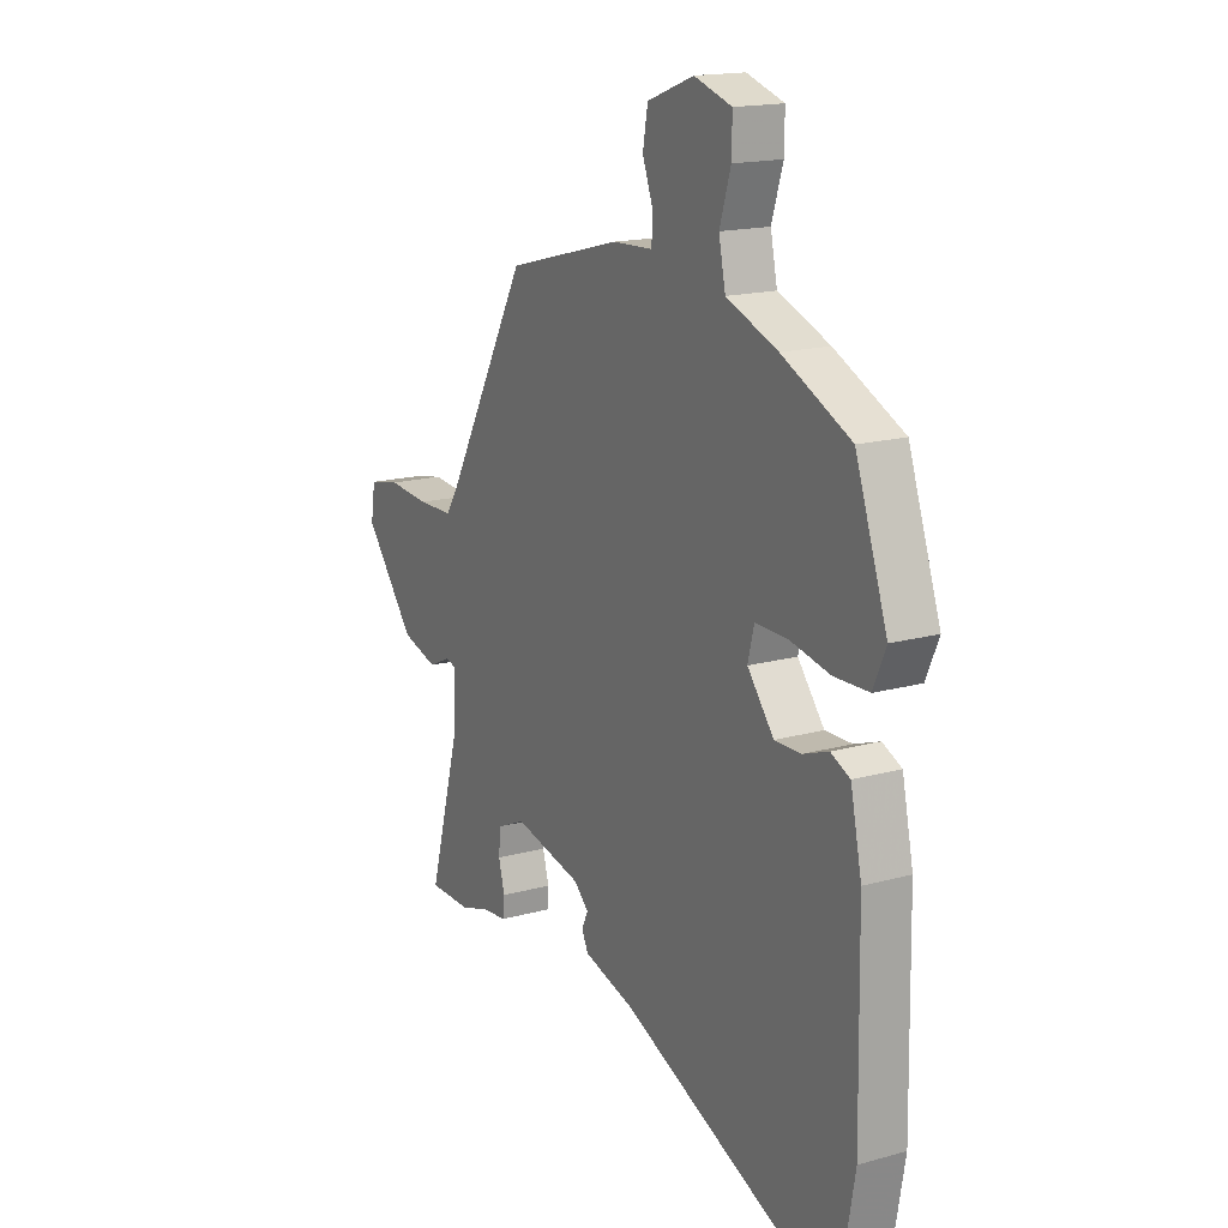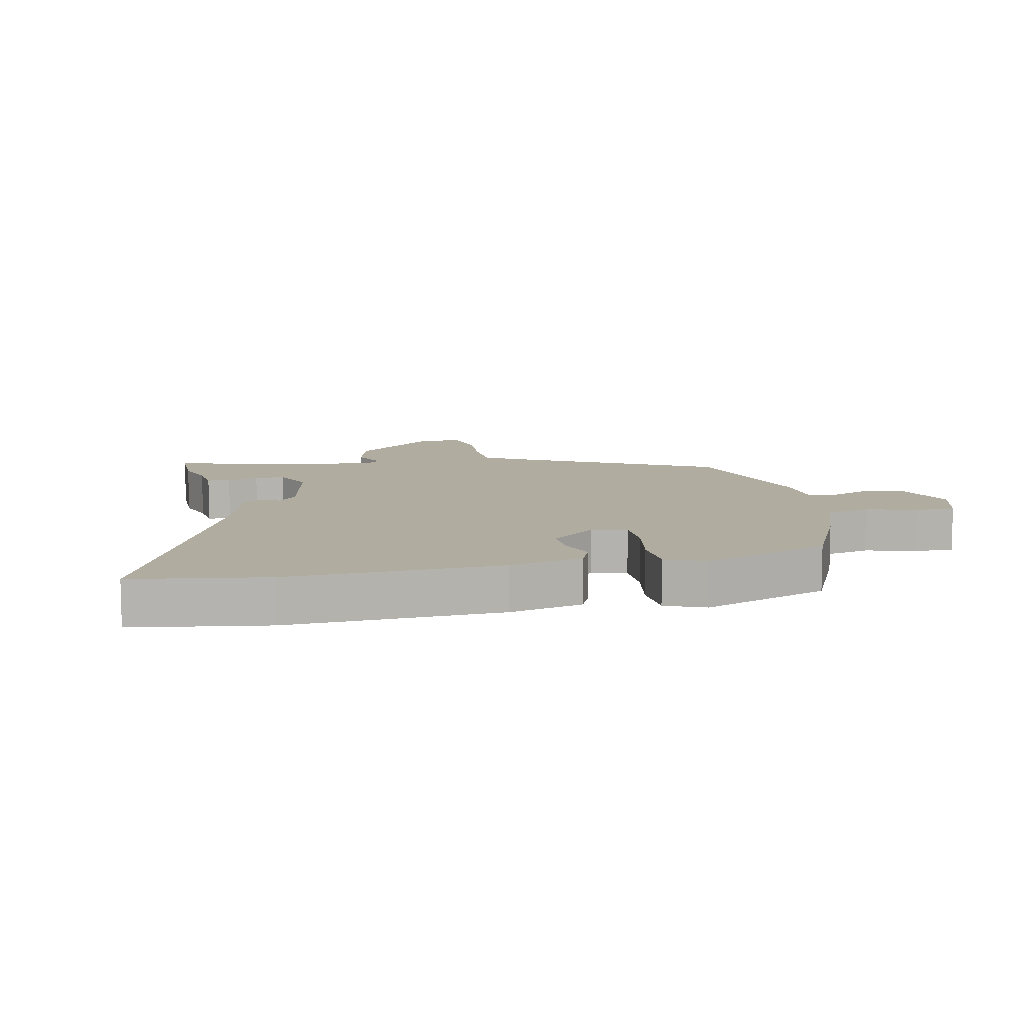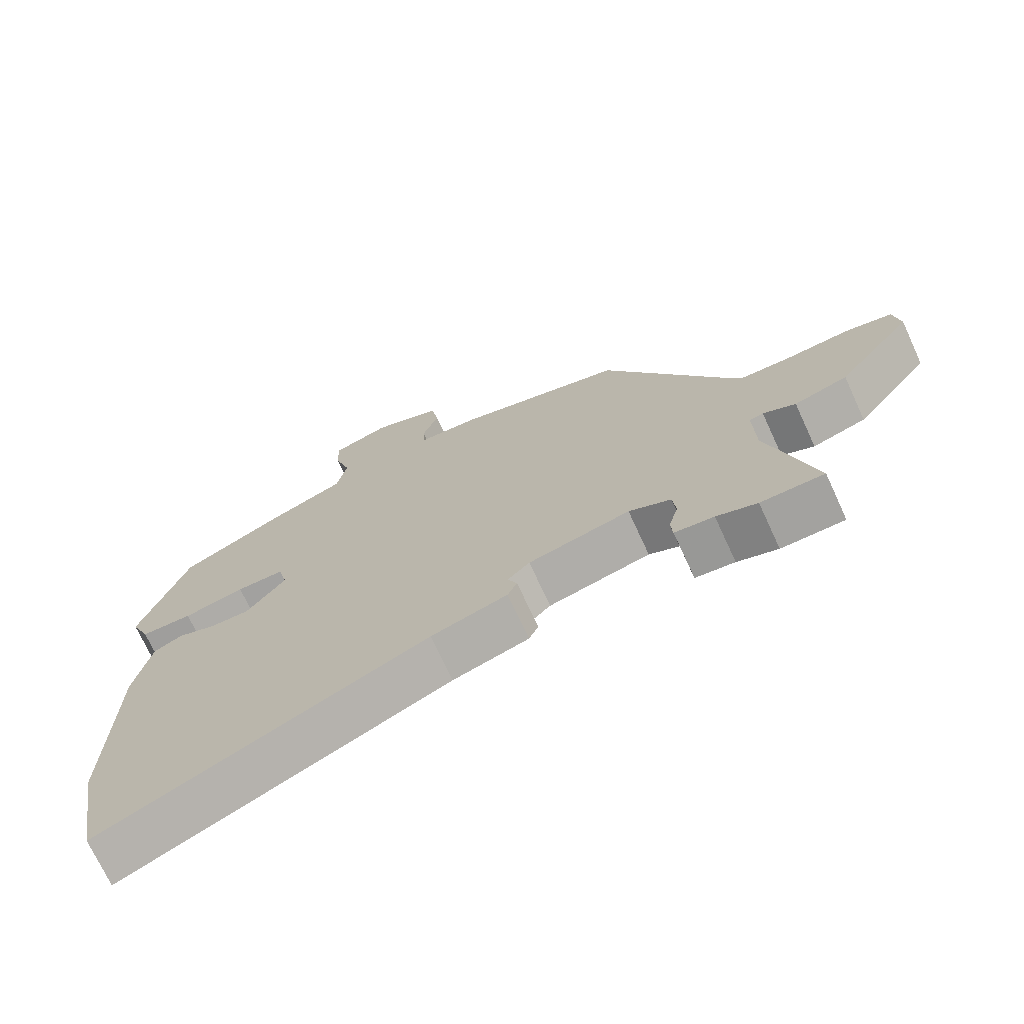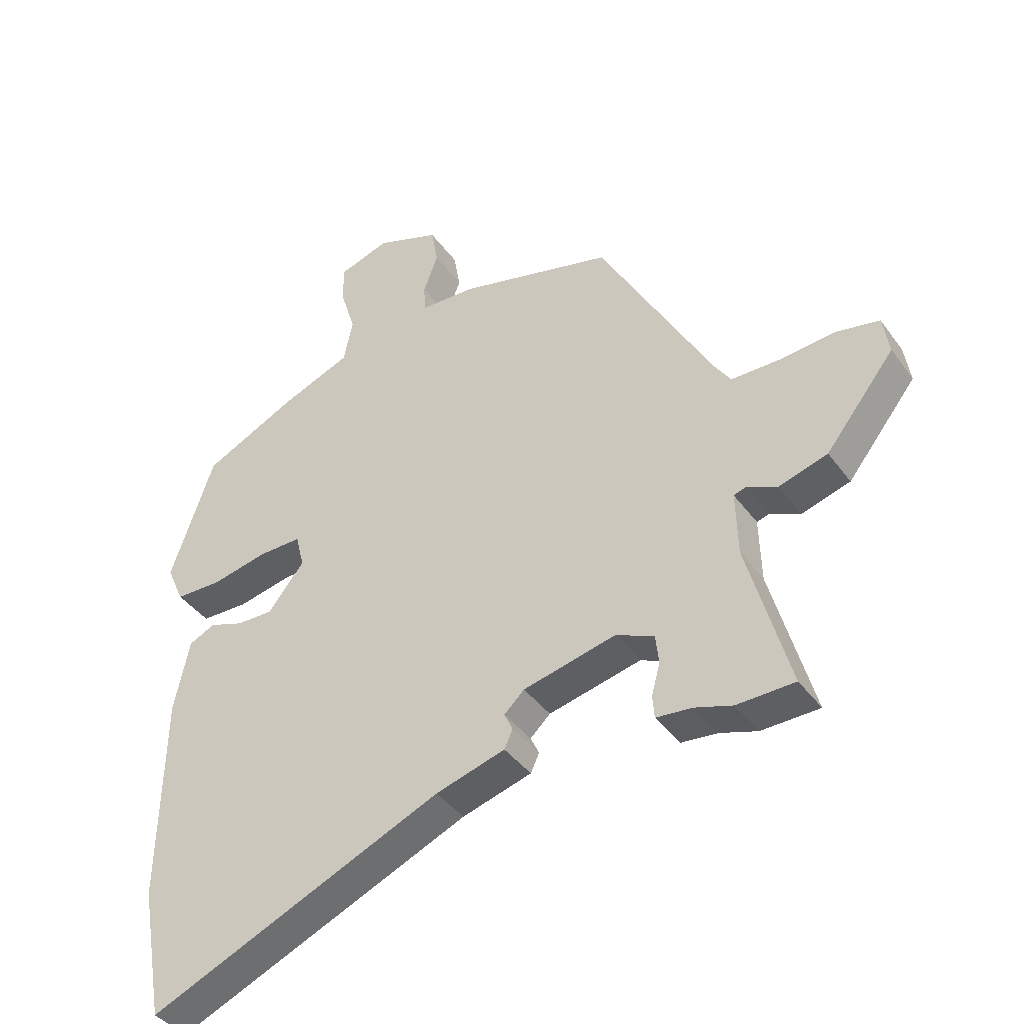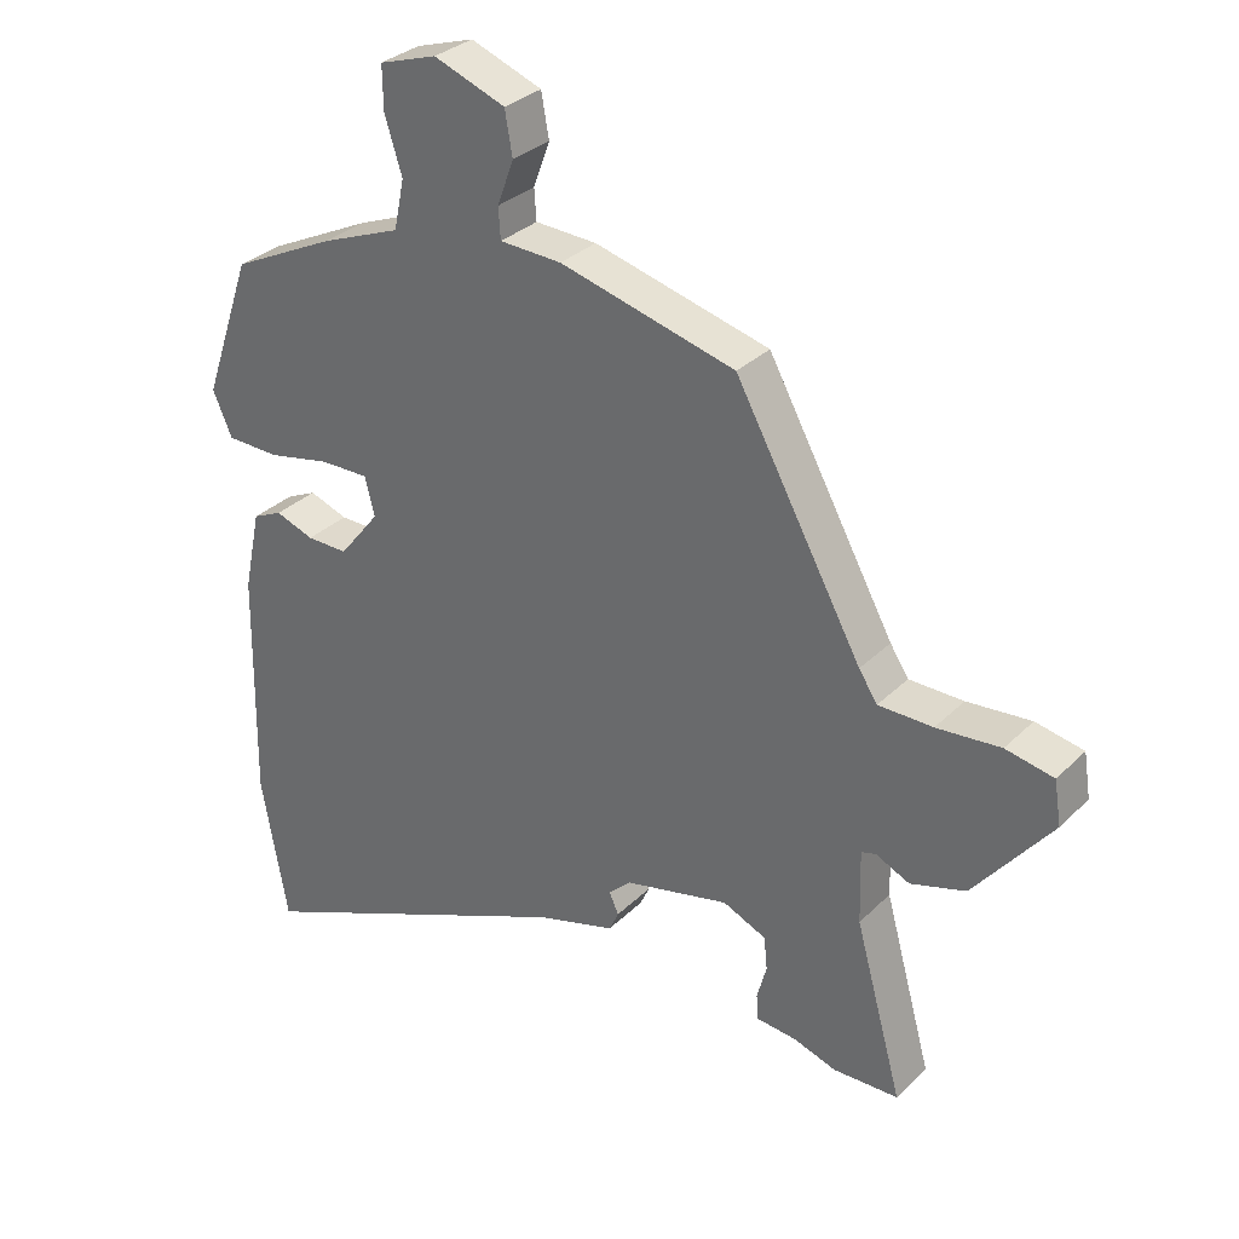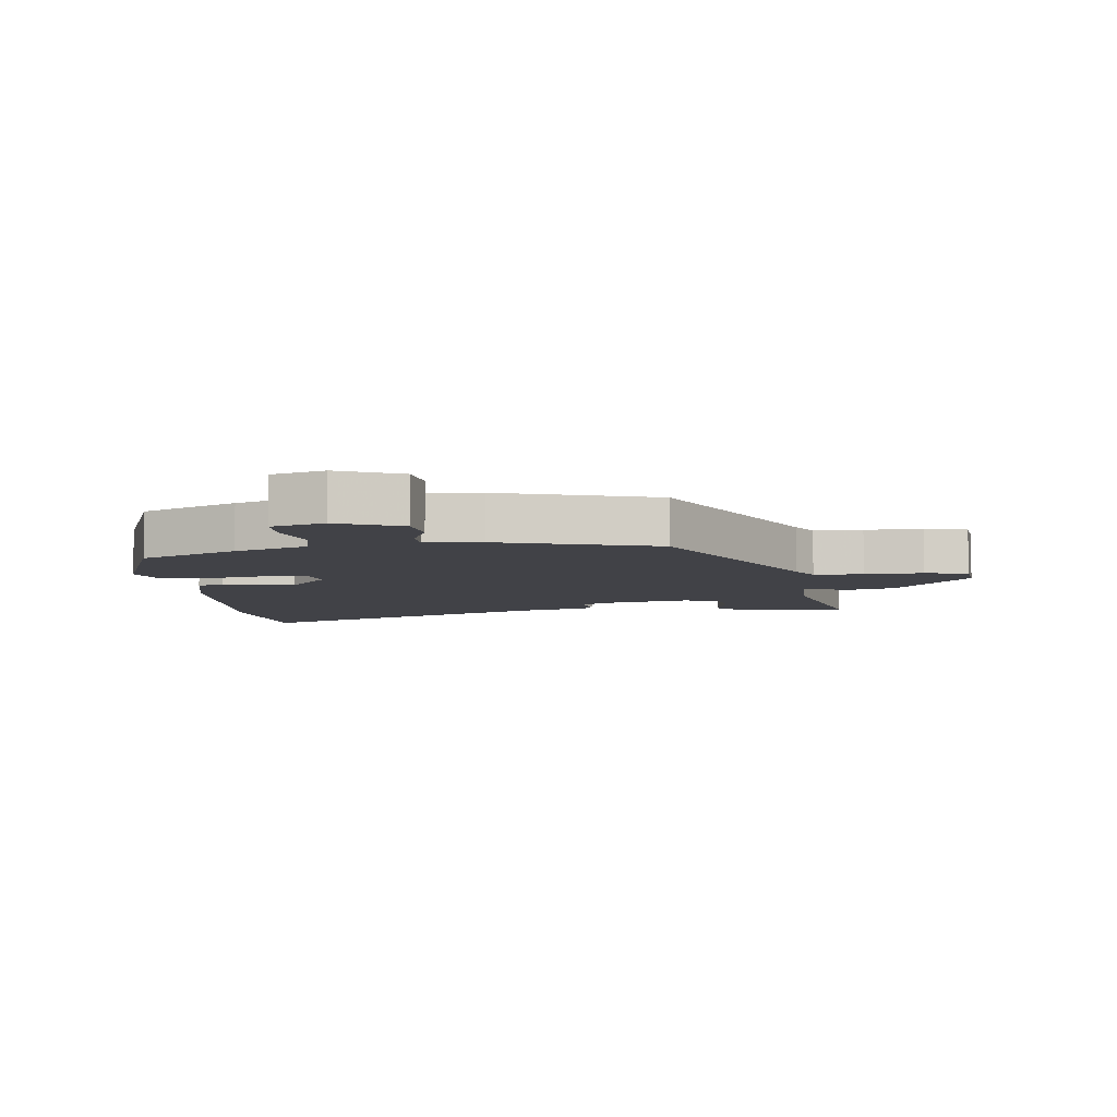
<metadata>
{"format":"obj","ext":"obj","renderer":"f3d","projection":"perspective","resolution":1024,"background":"white","views":[{"elev":16.5,"azim":-119.6,"up":"+Z"},{"elev":10.1,"azim":-103.4,"up":"+Y"},{"elev":-71.8,"azim":24.7,"up":"+Z"},{"elev":-40.3,"azim":32.5,"up":"+Z"},{"elev":31.5,"azim":36.5,"up":"+Z"},{"elev":-6.8,"azim":4.8,"up":"+Y"}]}
</metadata>
<code>
v 0.585 0.07 -0.498
v 0.49 0.07 -0.5
v 0.429 0.07 -0.48
v 0.37 0.07 -0.474
v 0.367 0.07 -0.437
v 0.381 0.07 -0.386
v 0.376 0.07 -0.338
v 0.313 0.07 -0.31
v 0.161 0.07 -0.345
v 0.128 0.07 -0.376
v 0.142 0.07 -0.406
v 0.128 0.07 -0.436
v 0.014 0.07 -0.469
v -0.469 0.07 -0.677
v -0.507 0.07 -0.462
v -0.501 0.07 -0.121
v -0.476 0.07 -0.003
v -0.433 0.07 0.017
v -0.377 0.07 -0.003
v -0.317 0.07 -0.004
v -0.258 0.07 0.07
v -0.272 0.07 0.126
v -0.343 0.07 0.125
v -0.434 0.07 0.106
v -0.511 0.07 0.108
v -0.539 0.07 0.172
v -0.468 0.07 0.377
v -0.315 0.07 0.451
v -0.2 0.07 0.496
v -0.185 0.07 0.568
v -0.21 0.07 0.648
v -0.211 0.07 0.711
v -0.127 0.07 0.738
v -0.023 0.07 0.699
v -0.012 0.07 0.636
v -0.036 0.07 0.571
v -0.033 0.07 0.526
v 0.057 0.07 0.522
v 0.312 0.07 0.455
v 0.497 0.07 0.118
v 0.524 0.07 0.077
v 0.603 0.07 0.076
v 0.696 0.07 0.084
v 0.766 0.07 0.07
v 0.776 0.07 0.006
v 0.663 0.07 -0.136
v 0.583 0.07 -0.16
v 0.534 0.07 -0.137
v 0.513 0.07 -0.143
v 0.516 0.07 -0.249
v 0.585 0 -0.498
v 0.49 0 -0.5
v 0.429 0 -0.48
v 0.37 0 -0.474
v 0.367 0 -0.437
v 0.381 0 -0.386
v 0.376 0 -0.338
v 0.313 0 -0.31
v 0.161 0 -0.345
v 0.128 0 -0.376
v 0.142 0 -0.406
v 0.128 0 -0.436
v 0.014 0 -0.469
v -0.469 0 -0.677
v -0.507 0 -0.462
v -0.501 0 -0.121
v -0.476 0 -0.003
v -0.433 0 0.017
v -0.377 0 -0.003
v -0.317 0 -0.004
v -0.258 0 0.07
v -0.272 0 0.126
v -0.343 0 0.125
v -0.434 0 0.106
v -0.511 0 0.108
v -0.539 0 0.172
v -0.468 0 0.377
v -0.315 0 0.451
v -0.2 0 0.496
v -0.185 0 0.568
v -0.21 0 0.648
v -0.211 0 0.711
v -0.127 0 0.738
v -0.023 0 0.699
v -0.012 0 0.636
v -0.036 0 0.571
v -0.033 0 0.526
v 0.057 0 0.522
v 0.312 0 0.455
v 0.497 0 0.118
v 0.524 0 0.077
v 0.603 0 0.076
v 0.696 0 0.084
v 0.766 0 0.07
v 0.776 0 0.006
v 0.663 0 -0.136
v 0.583 0 -0.16
v 0.534 0 -0.137
v 0.513 0 -0.143
v 0.516 0 -0.249
f 46 47 48
f 45 46 48
f 44 45 48
f 43 44 48
f 42 43 48
f 41 42 48 49
f 40 41 49
f 40 49 50
f 39 40 50
f 38 39 50
f 37 38 50
f 34 35 36
f 33 34 36
f 32 33 36
f 31 32 36
f 30 31 36
f 29 30 36 37
f 28 29 37
f 27 28 37
f 26 27 37
f 25 26 37
f 24 25 37
f 23 24 37
f 22 23 37
f 21 22 37 50
f 17 18 19
f 16 17 19
f 15 16 19
f 14 15 19
f 13 14 19
f 13 19 20
f 12 13 20
f 11 12 20
f 10 11 20
f 9 10 20 21
f 3 4 5 6
f 3 6 7
f 2 3 7
f 1 2 7
f 50 1 7
f 8 9 21 50
f 7 8 50
f 98 97 96
f 98 96 95
f 98 95 94
f 98 94 93
f 98 93 92
f 99 98 92 91
f 99 91 90
f 100 99 90
f 100 90 89
f 100 89 88
f 100 88 87
f 86 85 84
f 86 84 83
f 86 83 82
f 86 82 81
f 86 81 80
f 87 86 80 79
f 87 79 78
f 87 78 77
f 87 77 76
f 87 76 75
f 87 75 74
f 87 74 73
f 87 73 72
f 100 87 72 71
f 69 68 67
f 69 67 66
f 69 66 65
f 69 65 64
f 69 64 63
f 70 69 63
f 70 63 62
f 70 62 61
f 70 61 60
f 71 70 60 59
f 56 55 54 53
f 57 56 53
f 57 53 52
f 57 52 51
f 57 51 100
f 100 71 59 58
f 100 58 57
f 1 51 52 2
f 2 52 53 3
f 3 53 54 4
f 4 54 55 5
f 5 55 56 6
f 6 56 57 7
f 7 57 58 8
f 8 58 59 9
f 9 59 60 10
f 10 60 61 11
f 11 61 62 12
f 12 62 63 13
f 13 63 64 14
f 14 64 65 15
f 15 65 66 16
f 16 66 67 17
f 17 67 68 18
f 18 68 69 19
f 19 69 70 20
f 20 70 71 21
f 21 71 72 22
f 22 72 73 23
f 23 73 74 24
f 24 74 75 25
f 25 75 76 26
f 26 76 77 27
f 27 77 78 28
f 28 78 79 29
f 29 79 80 30
f 30 80 81 31
f 31 81 82 32
f 32 82 83 33
f 33 83 84 34
f 34 84 85 35
f 35 85 86 36
f 36 86 87 37
f 37 87 88 38
f 38 88 89 39
f 39 89 90 40
f 40 90 91 41
f 41 91 92 42
f 42 92 93 43
f 43 93 94 44
f 44 94 95 45
f 45 95 96 46
f 46 96 97 47
f 47 97 98 48
f 48 98 99 49
f 49 99 100 50
f 50 100 51 1

</code>
